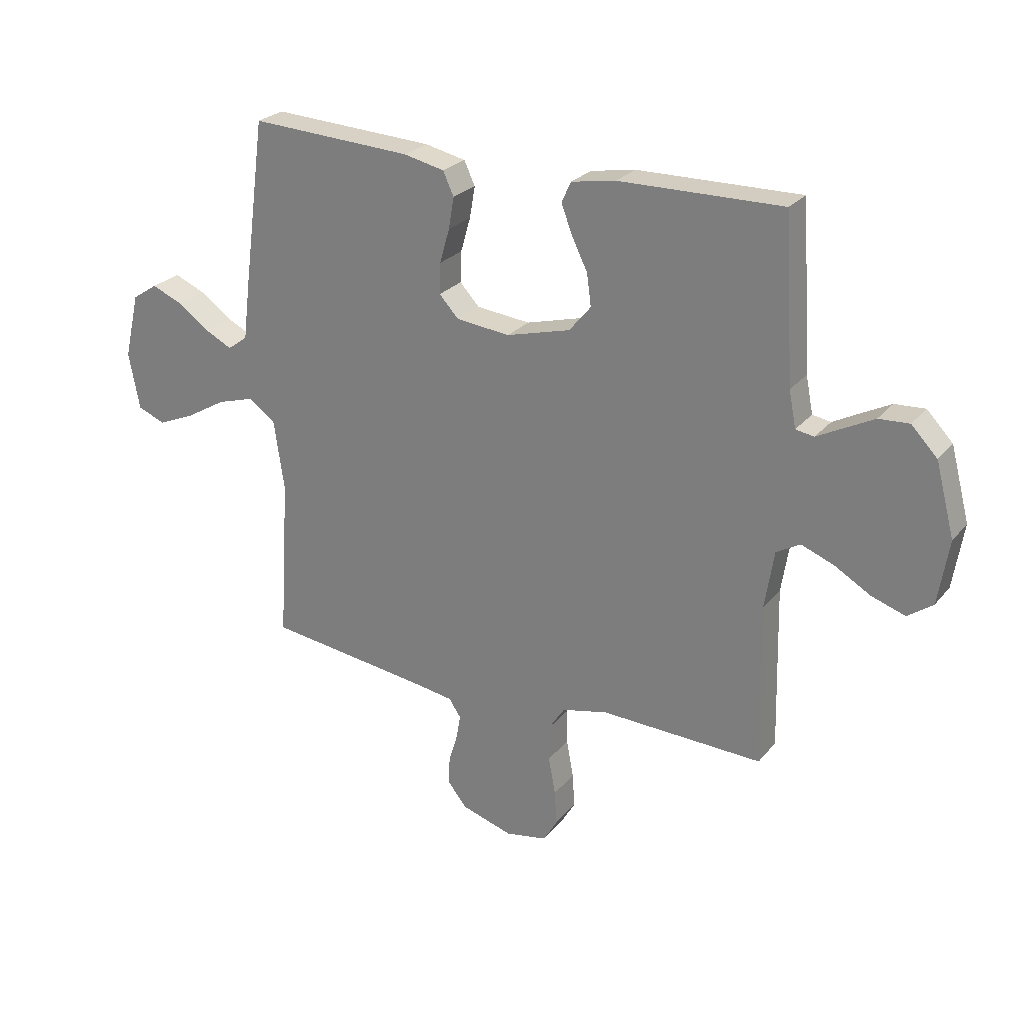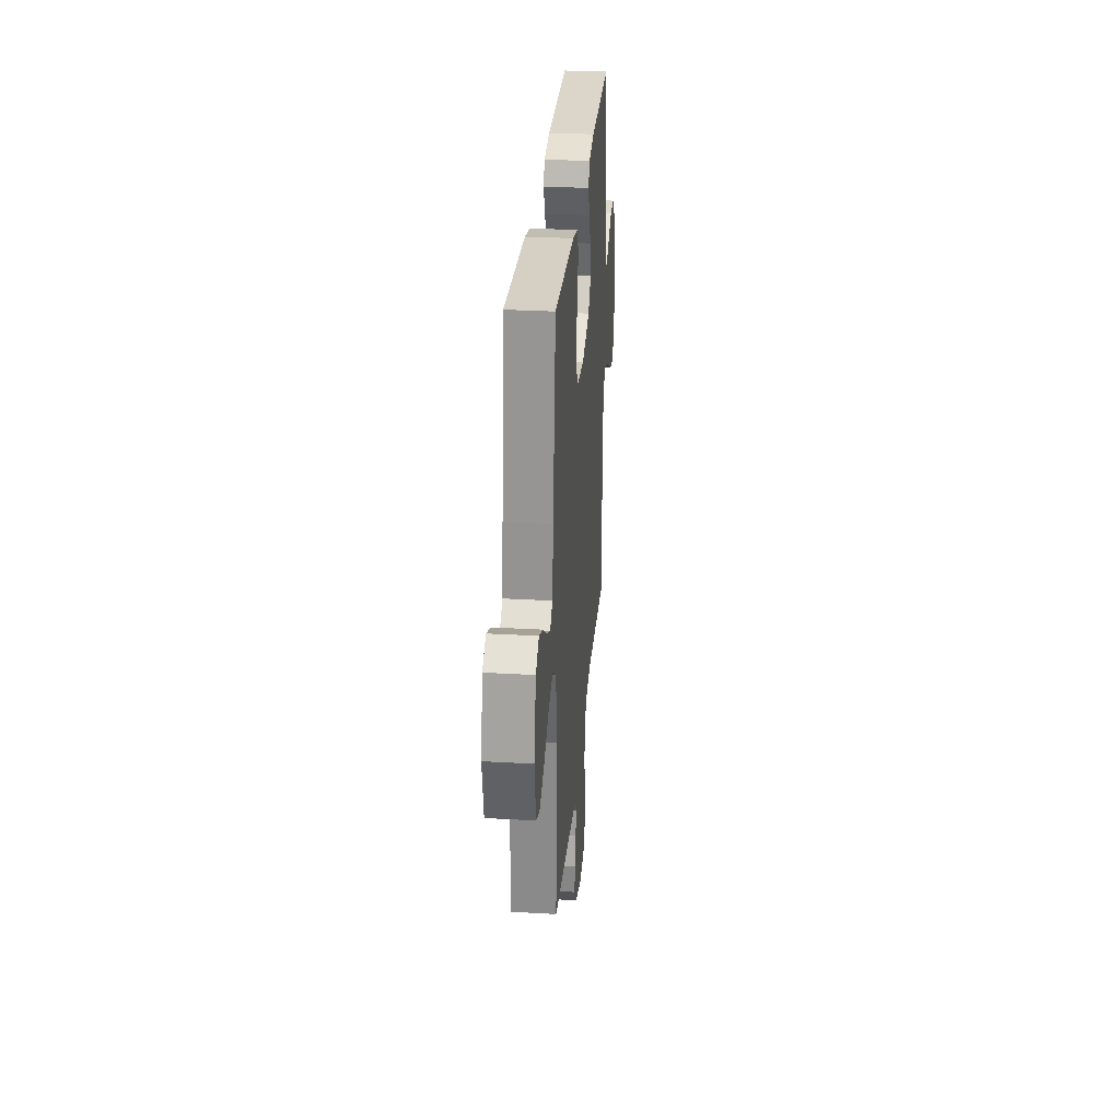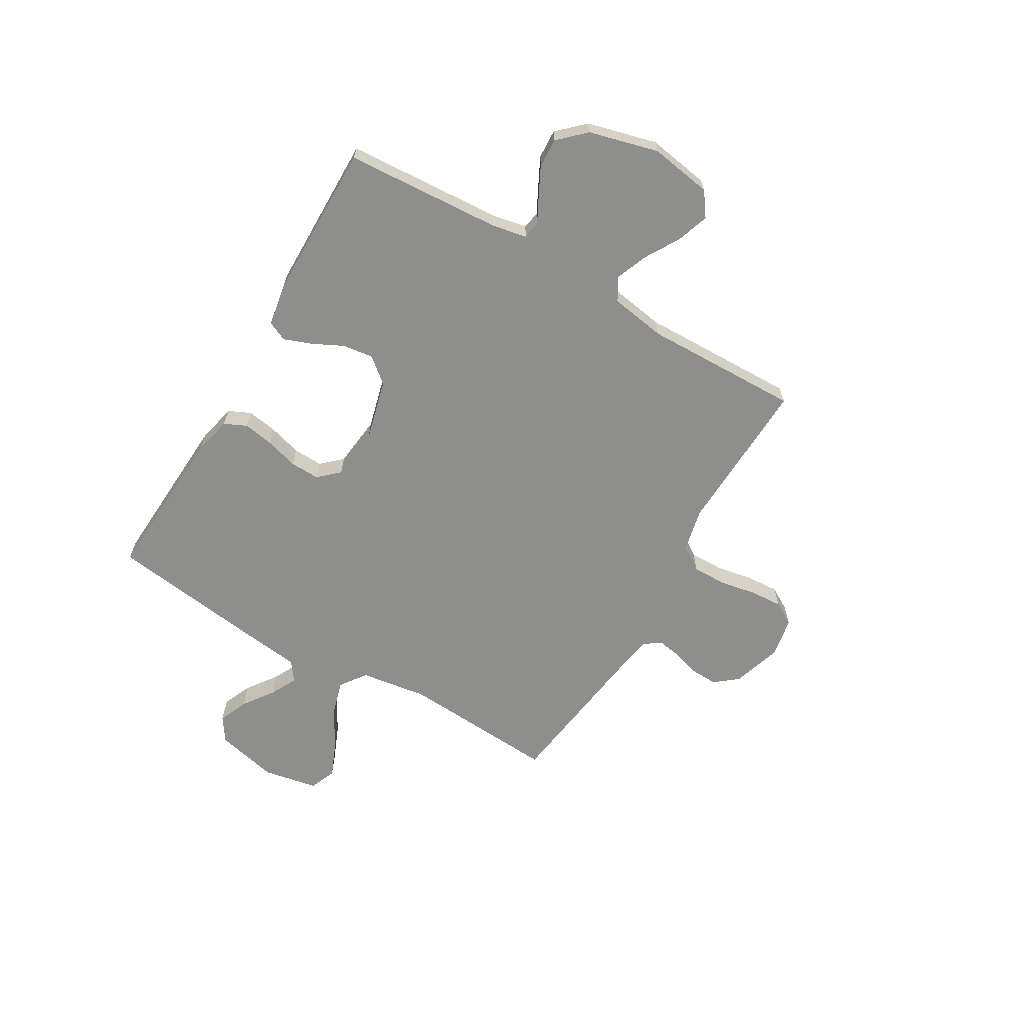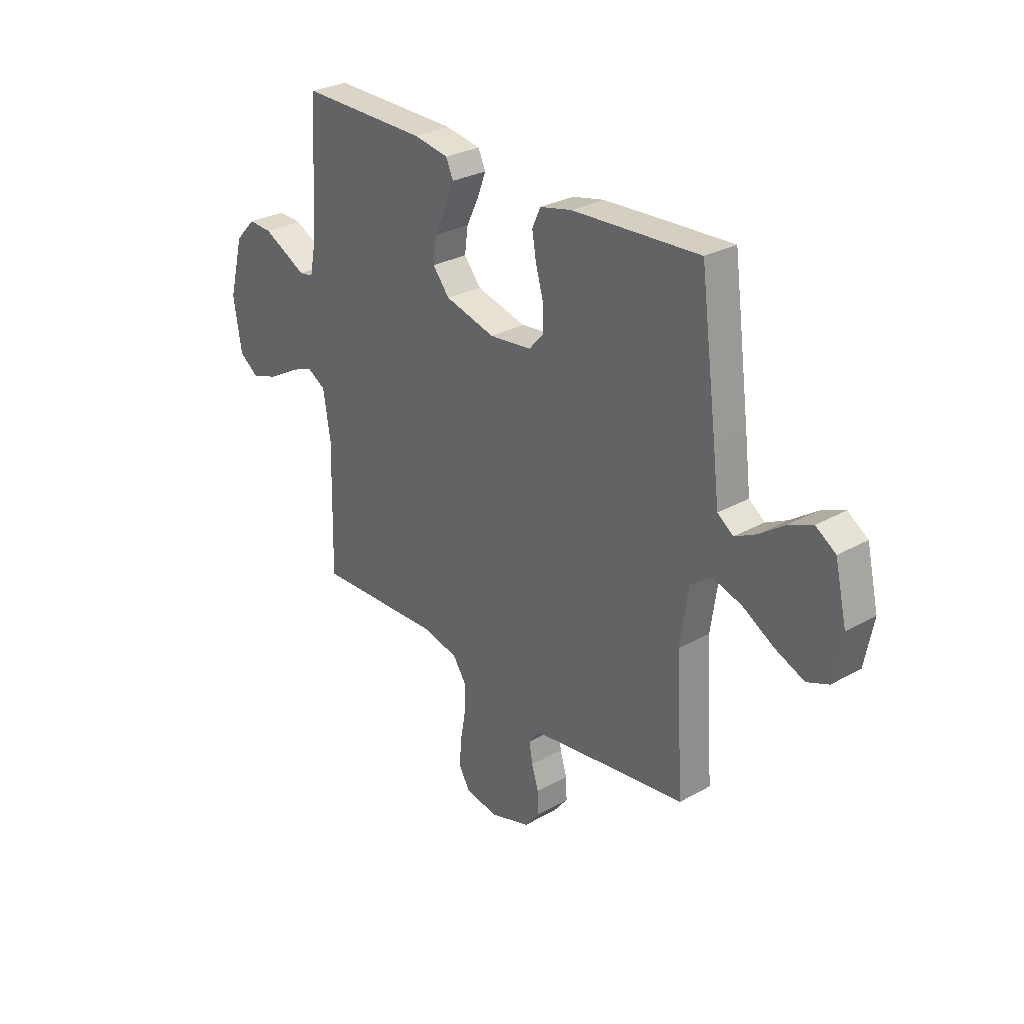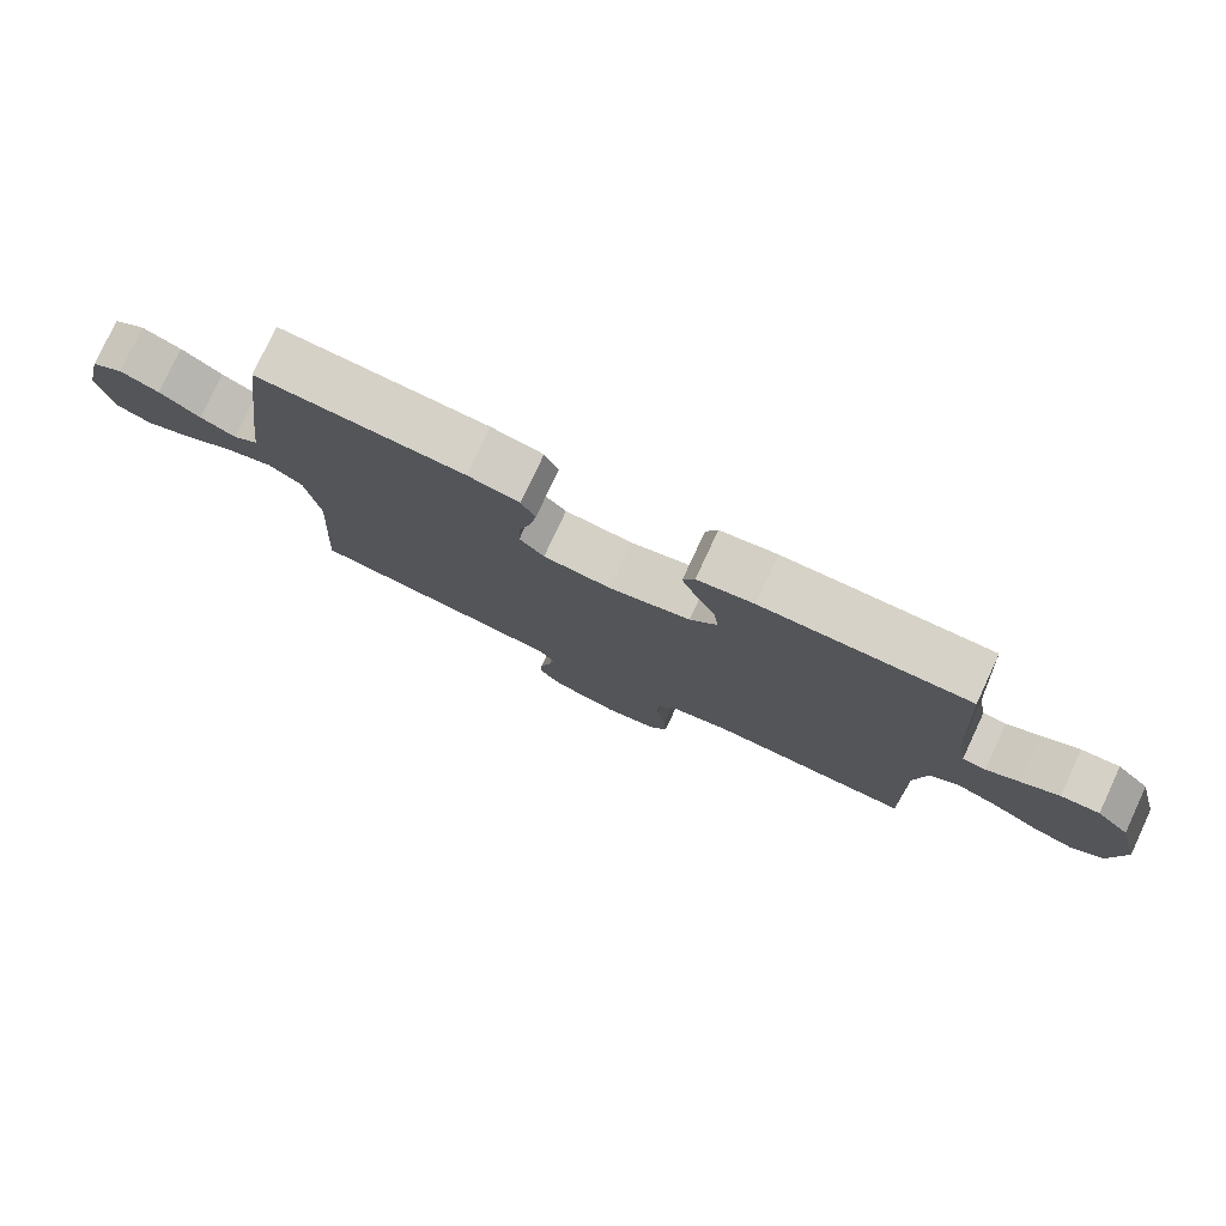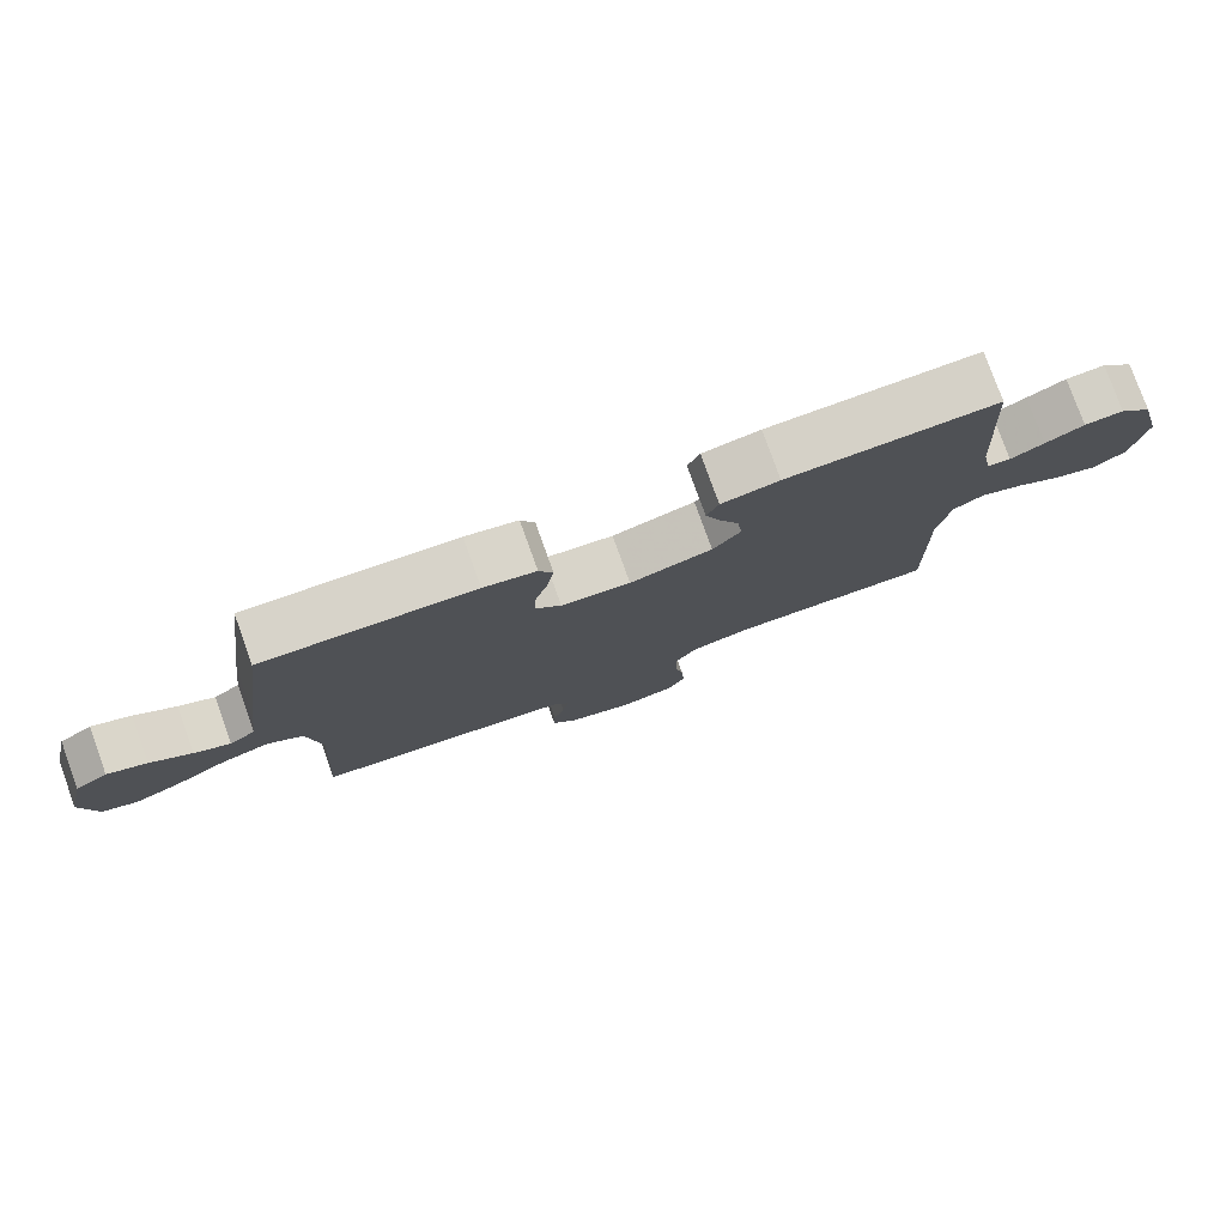
<metadata>
{"format":"obj","ext":"obj","renderer":"f3d","projection":"perspective","resolution":1024,"background":"white","views":[{"elev":25.2,"azim":29.6,"up":"+Z"},{"elev":29.4,"azim":-85.2,"up":"+Z"},{"elev":-64.9,"azim":59.6,"up":"+Y"},{"elev":28.9,"azim":-129.9,"up":"+Z"},{"elev":78.5,"azim":25.0,"up":"+Z"},{"elev":78.6,"azim":-19.8,"up":"+Z"}]}
</metadata>
<code>
v 0.5 0.07 0.5
v 0.519 0.07 0.2
v 0.532 0.07 0.133
v 0.566 0.07 0.127
v 0.614 0.07 0.152
v 0.669 0.07 0.18
v 0.725 0.07 0.183
v 0.773 0.07 0.133
v 0.808 0.07 0
v 0.789 0.07 -0.119
v 0.743 0.07 -0.152
v 0.681 0.07 -0.131
v 0.615 0.07 -0.092
v 0.554 0.07 -0.068
v 0.51 0.07 -0.093
v 0.493 0.07 -0.2
v 0.5 0.07 -0.5
v 0.2 0.07 -0.488
v 0.116 0.07 -0.507
v 0.085 0.07 -0.554
v 0.086 0.07 -0.619
v 0.099 0.07 -0.689
v 0.103 0.07 -0.752
v 0.077 0.07 -0.796
v 0 0.07 -0.81
v -0.095 0.07 -0.78
v -0.13 0.07 -0.736
v -0.128 0.07 -0.684
v -0.112 0.07 -0.632
v -0.104 0.07 -0.586
v -0.126 0.07 -0.553
v -0.2 0.07 -0.541
v -0.5 0.07 -0.5
v -0.481 0.07 -0.2
v -0.5 0.07 -0.07
v -0.55 0.07 -0.034
v -0.618 0.07 -0.054
v -0.692 0.07 -0.097
v -0.761 0.07 -0.126
v -0.812 0.07 -0.105
v -0.832 0.07 0
v -0.804 0.07 0.12
v -0.757 0.07 0.151
v -0.701 0.07 0.127
v -0.642 0.07 0.085
v -0.591 0.07 0.059
v -0.554 0.07 0.086
v -0.54 0.07 0.2
v -0.5 0.07 0.5
v -0.2 0.07 0.483
v -0.125 0.07 0.466
v -0.105 0.07 0.423
v -0.115 0.07 0.365
v -0.133 0.07 0.302
v -0.135 0.07 0.245
v -0.099 0.07 0.206
v 0 0.07 0.195
v 0.118 0.07 0.226
v 0.158 0.07 0.274
v 0.15 0.07 0.333
v 0.121 0.07 0.392
v 0.101 0.07 0.445
v 0.118 0.07 0.483
v 0.2 0.07 0.497
v 0.5 0 0.5
v 0.519 0 0.2
v 0.532 0 0.133
v 0.566 0 0.127
v 0.614 0 0.152
v 0.669 0 0.18
v 0.725 0 0.183
v 0.773 0 0.133
v 0.808 0 0
v 0.789 0 -0.119
v 0.743 0 -0.152
v 0.681 0 -0.131
v 0.615 0 -0.092
v 0.554 0 -0.068
v 0.51 0 -0.093
v 0.493 0 -0.2
v 0.5 0 -0.5
v 0.2 0 -0.488
v 0.116 0 -0.507
v 0.085 0 -0.554
v 0.086 0 -0.619
v 0.099 0 -0.689
v 0.103 0 -0.752
v 0.077 0 -0.796
v 0 0 -0.81
v -0.095 0 -0.78
v -0.13 0 -0.736
v -0.128 0 -0.684
v -0.112 0 -0.632
v -0.104 0 -0.586
v -0.126 0 -0.553
v -0.2 0 -0.541
v -0.5 0 -0.5
v -0.481 0 -0.2
v -0.5 0 -0.07
v -0.55 0 -0.034
v -0.618 0 -0.054
v -0.692 0 -0.097
v -0.761 0 -0.126
v -0.812 0 -0.105
v -0.832 0 0
v -0.804 0 0.12
v -0.757 0 0.151
v -0.701 0 0.127
v -0.642 0 0.085
v -0.591 0 0.059
v -0.554 0 0.086
v -0.54 0 0.2
v -0.5 0 0.5
v -0.2 0 0.483
v -0.125 0 0.466
v -0.105 0 0.423
v -0.115 0 0.365
v -0.133 0 0.302
v -0.135 0 0.245
v -0.099 0 0.206
v 0 0 0.195
v 0.118 0 0.226
v 0.158 0 0.274
v 0.15 0 0.333
v 0.121 0 0.392
v 0.101 0 0.445
v 0.118 0 0.483
v 0.2 0 0.497
f 63 64 1 2
f 60 61 62 63
f 60 63 2 3
f 59 60 3
f 58 59 3
f 57 58 3
f 56 57 3 4
f 51 52 53 54
f 49 50 51 54
f 47 48 49 54
f 46 47 54 55
f 42 43 44 45
f 42 45 46
f 41 42 46
f 40 41 46
f 37 38 39 40
f 36 37 40 46
f 35 36 46 55
f 32 33 34
f 31 32 34 35
f 26 27 28 29
f 26 29 30
f 25 26 30
f 24 25 30
f 21 22 23 24
f 20 21 24 30
f 19 20 30 31
f 16 17 18
f 15 16 18 19
f 10 11 12 13
f 10 13 14
f 9 10 14
f 8 9 14
f 7 8 14 15
f 4 5 6 7
f 31 35 55 56
f 31 56 4
f 15 19 31
f 4 7 15 31
f 66 65 128 127
f 127 126 125 124
f 67 66 127 124
f 67 124 123
f 67 123 122
f 67 122 121
f 68 67 121 120
f 118 117 116 115
f 118 115 114 113
f 118 113 112 111
f 119 118 111 110
f 109 108 107 106
f 110 109 106
f 110 106 105
f 110 105 104
f 104 103 102 101
f 110 104 101 100
f 119 110 100 99
f 98 97 96
f 99 98 96 95
f 93 92 91 90
f 94 93 90
f 94 90 89
f 94 89 88
f 88 87 86 85
f 94 88 85 84
f 95 94 84 83
f 82 81 80
f 83 82 80 79
f 77 76 75 74
f 78 77 74
f 78 74 73
f 78 73 72
f 79 78 72 71
f 71 70 69 68
f 120 119 99 95
f 68 120 95
f 95 83 79
f 95 79 71 68
f 1 65 66 2
f 2 66 67 3
f 3 67 68 4
f 4 68 69 5
f 5 69 70 6
f 6 70 71 7
f 7 71 72 8
f 8 72 73 9
f 9 73 74 10
f 10 74 75 11
f 11 75 76 12
f 12 76 77 13
f 13 77 78 14
f 14 78 79 15
f 15 79 80 16
f 16 80 81 17
f 17 81 82 18
f 18 82 83 19
f 19 83 84 20
f 20 84 85 21
f 21 85 86 22
f 22 86 87 23
f 23 87 88 24
f 24 88 89 25
f 25 89 90 26
f 26 90 91 27
f 27 91 92 28
f 28 92 93 29
f 29 93 94 30
f 30 94 95 31
f 31 95 96 32
f 32 96 97 33
f 33 97 98 34
f 34 98 99 35
f 35 99 100 36
f 36 100 101 37
f 37 101 102 38
f 38 102 103 39
f 39 103 104 40
f 40 104 105 41
f 41 105 106 42
f 42 106 107 43
f 43 107 108 44
f 44 108 109 45
f 45 109 110 46
f 46 110 111 47
f 47 111 112 48
f 48 112 113 49
f 49 113 114 50
f 50 114 115 51
f 51 115 116 52
f 52 116 117 53
f 53 117 118 54
f 54 118 119 55
f 55 119 120 56
f 56 120 121 57
f 57 121 122 58
f 58 122 123 59
f 59 123 124 60
f 60 124 125 61
f 61 125 126 62
f 62 126 127 63
f 63 127 128 64
f 64 128 65 1

</code>
